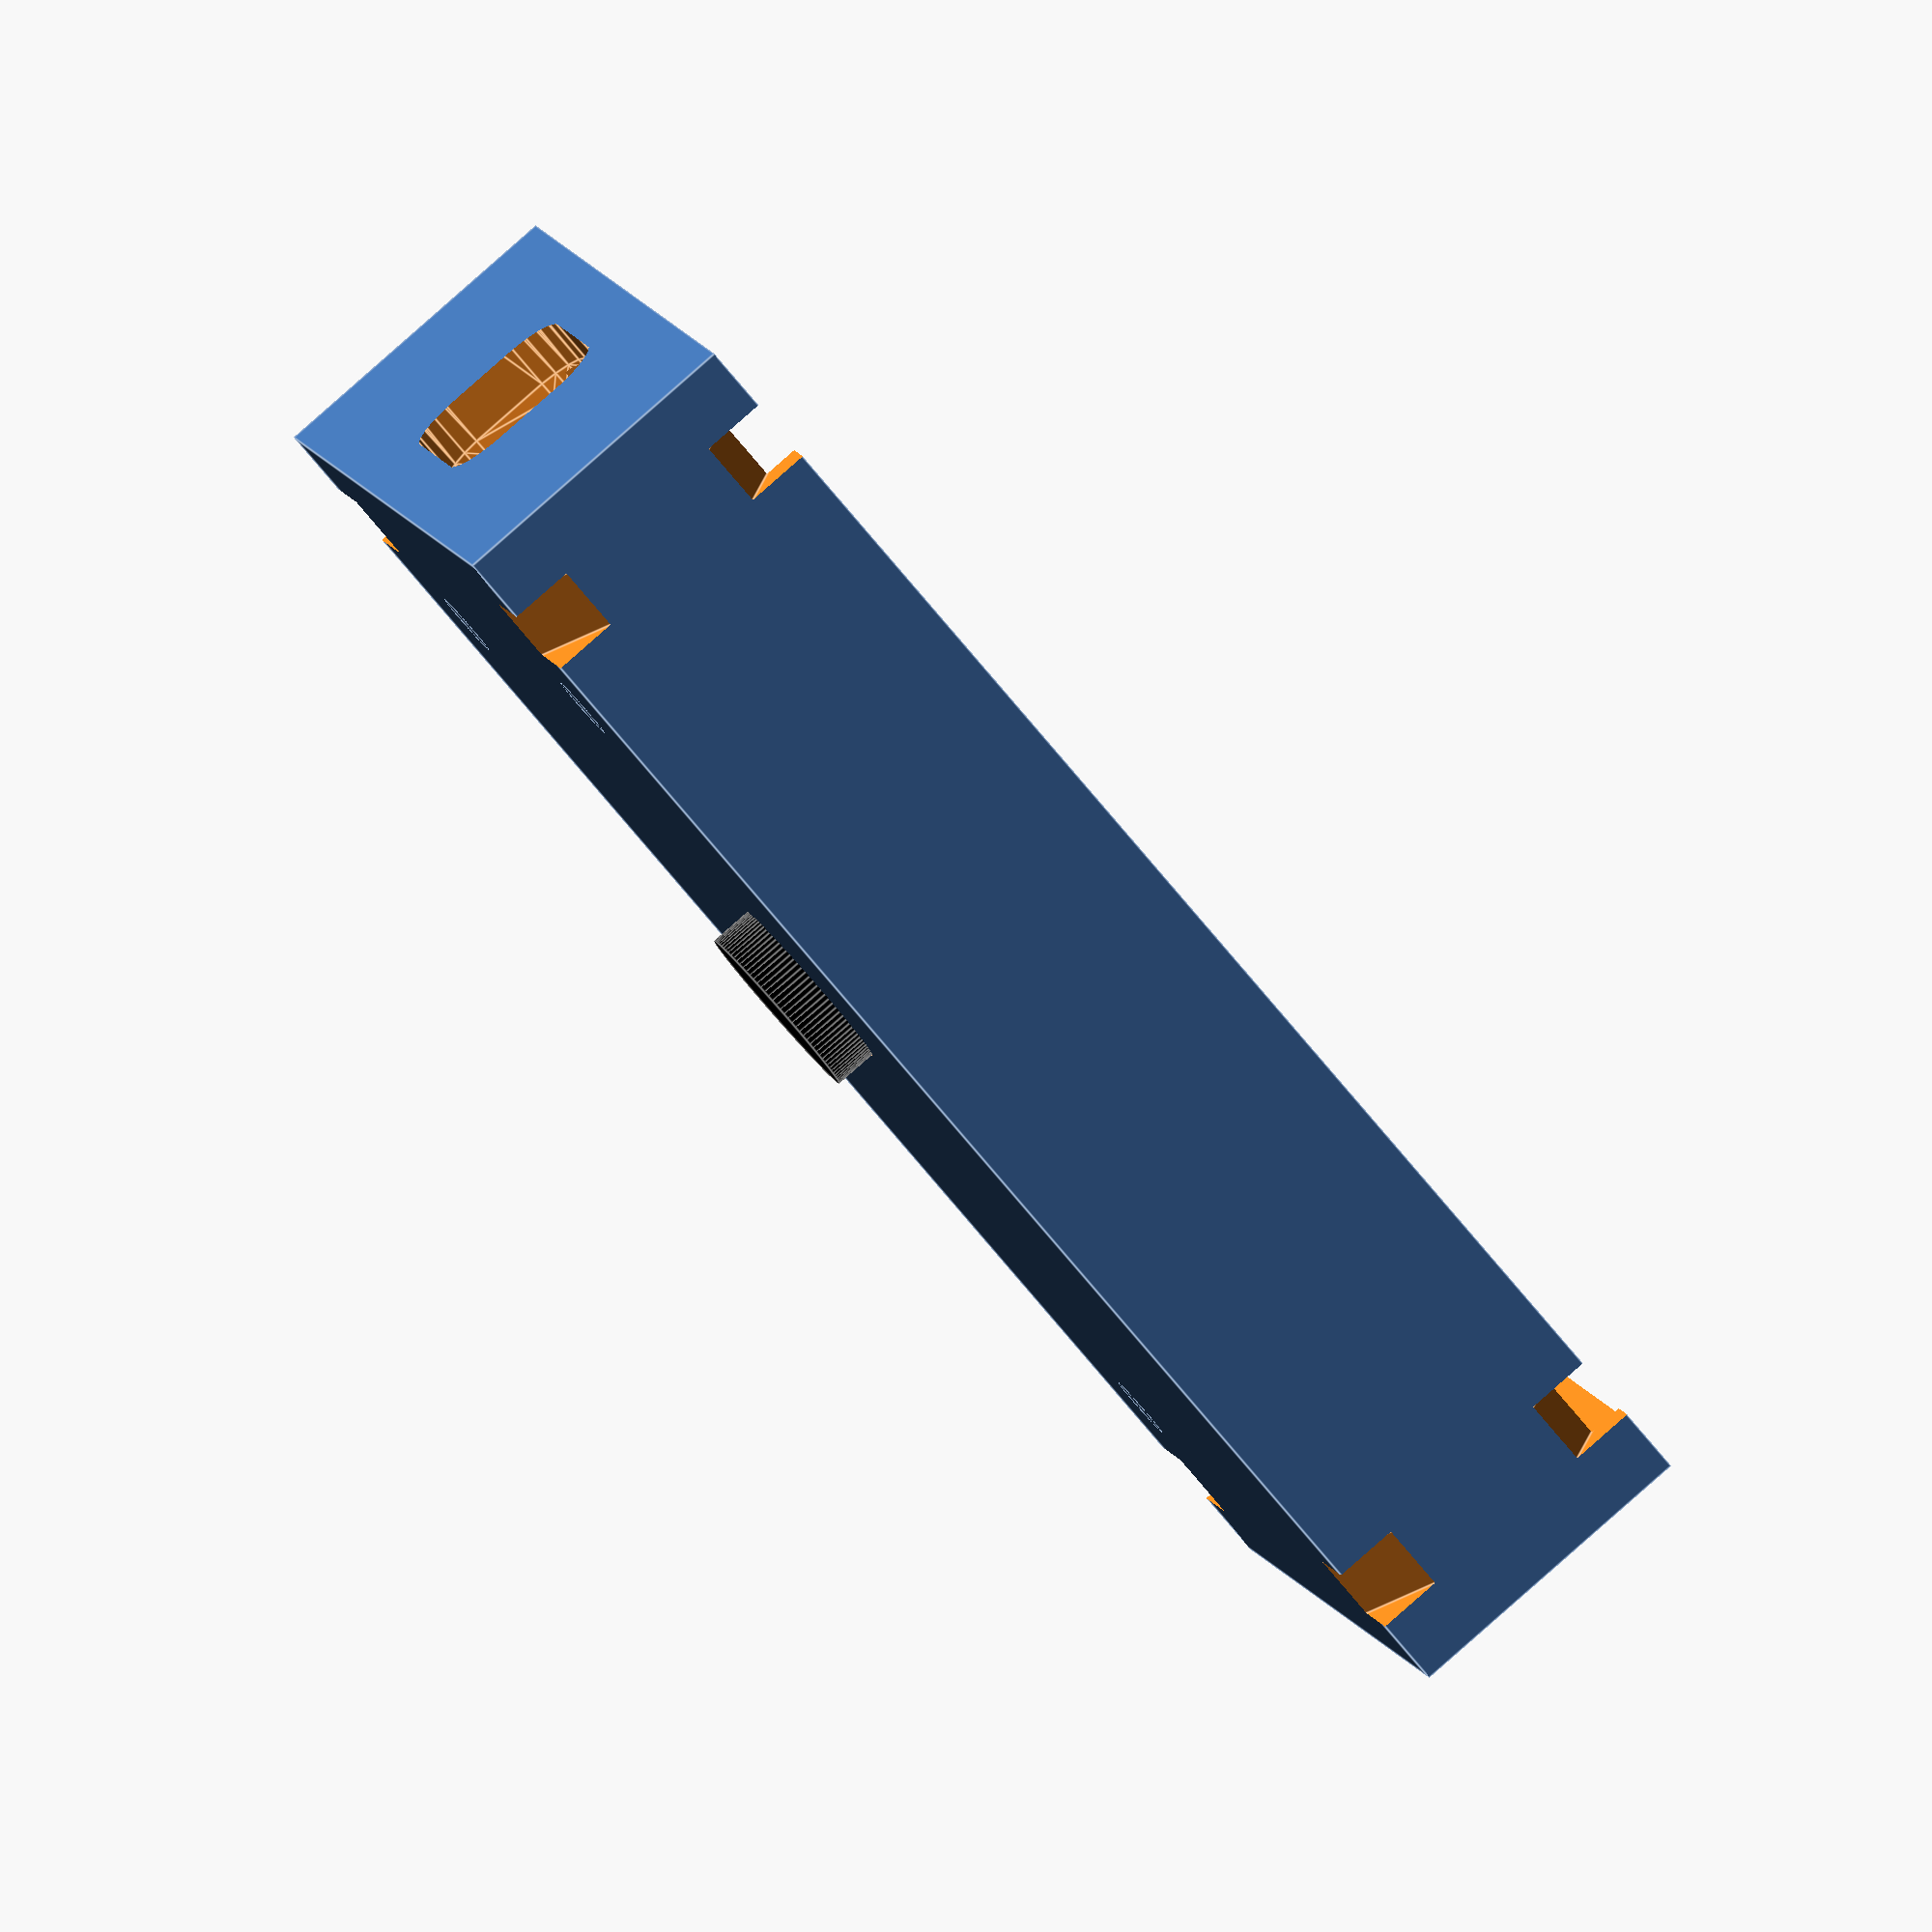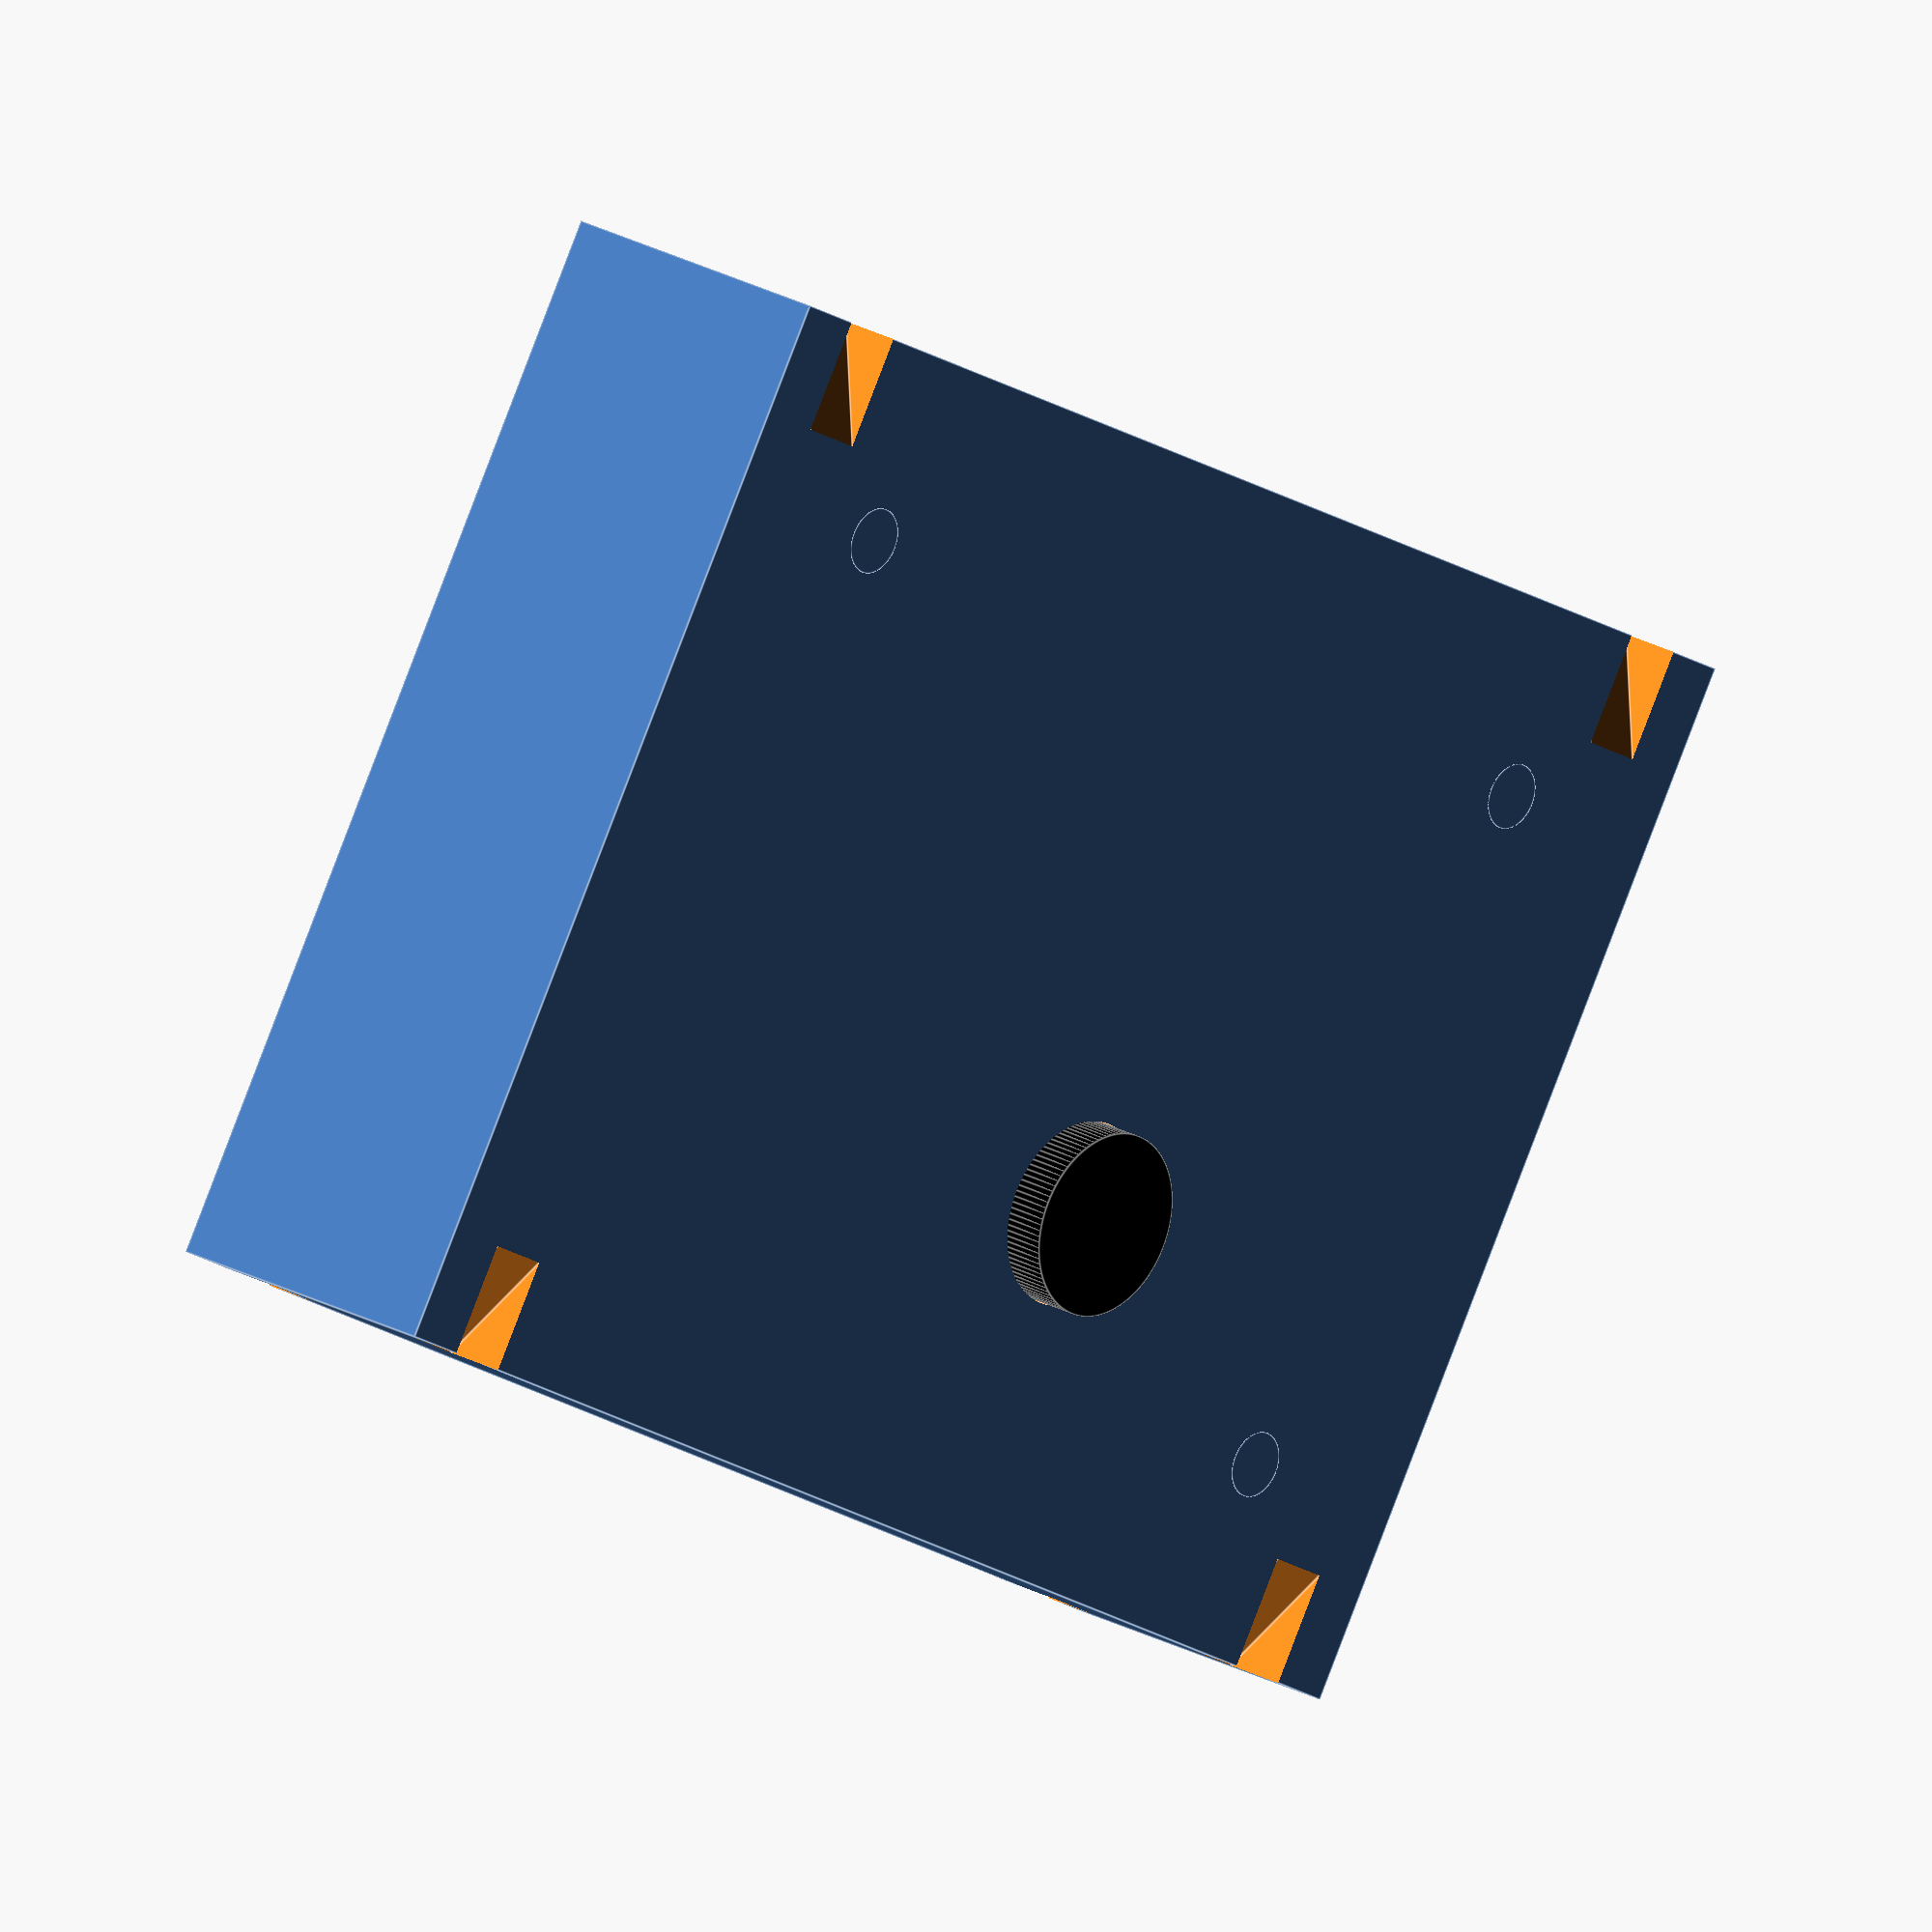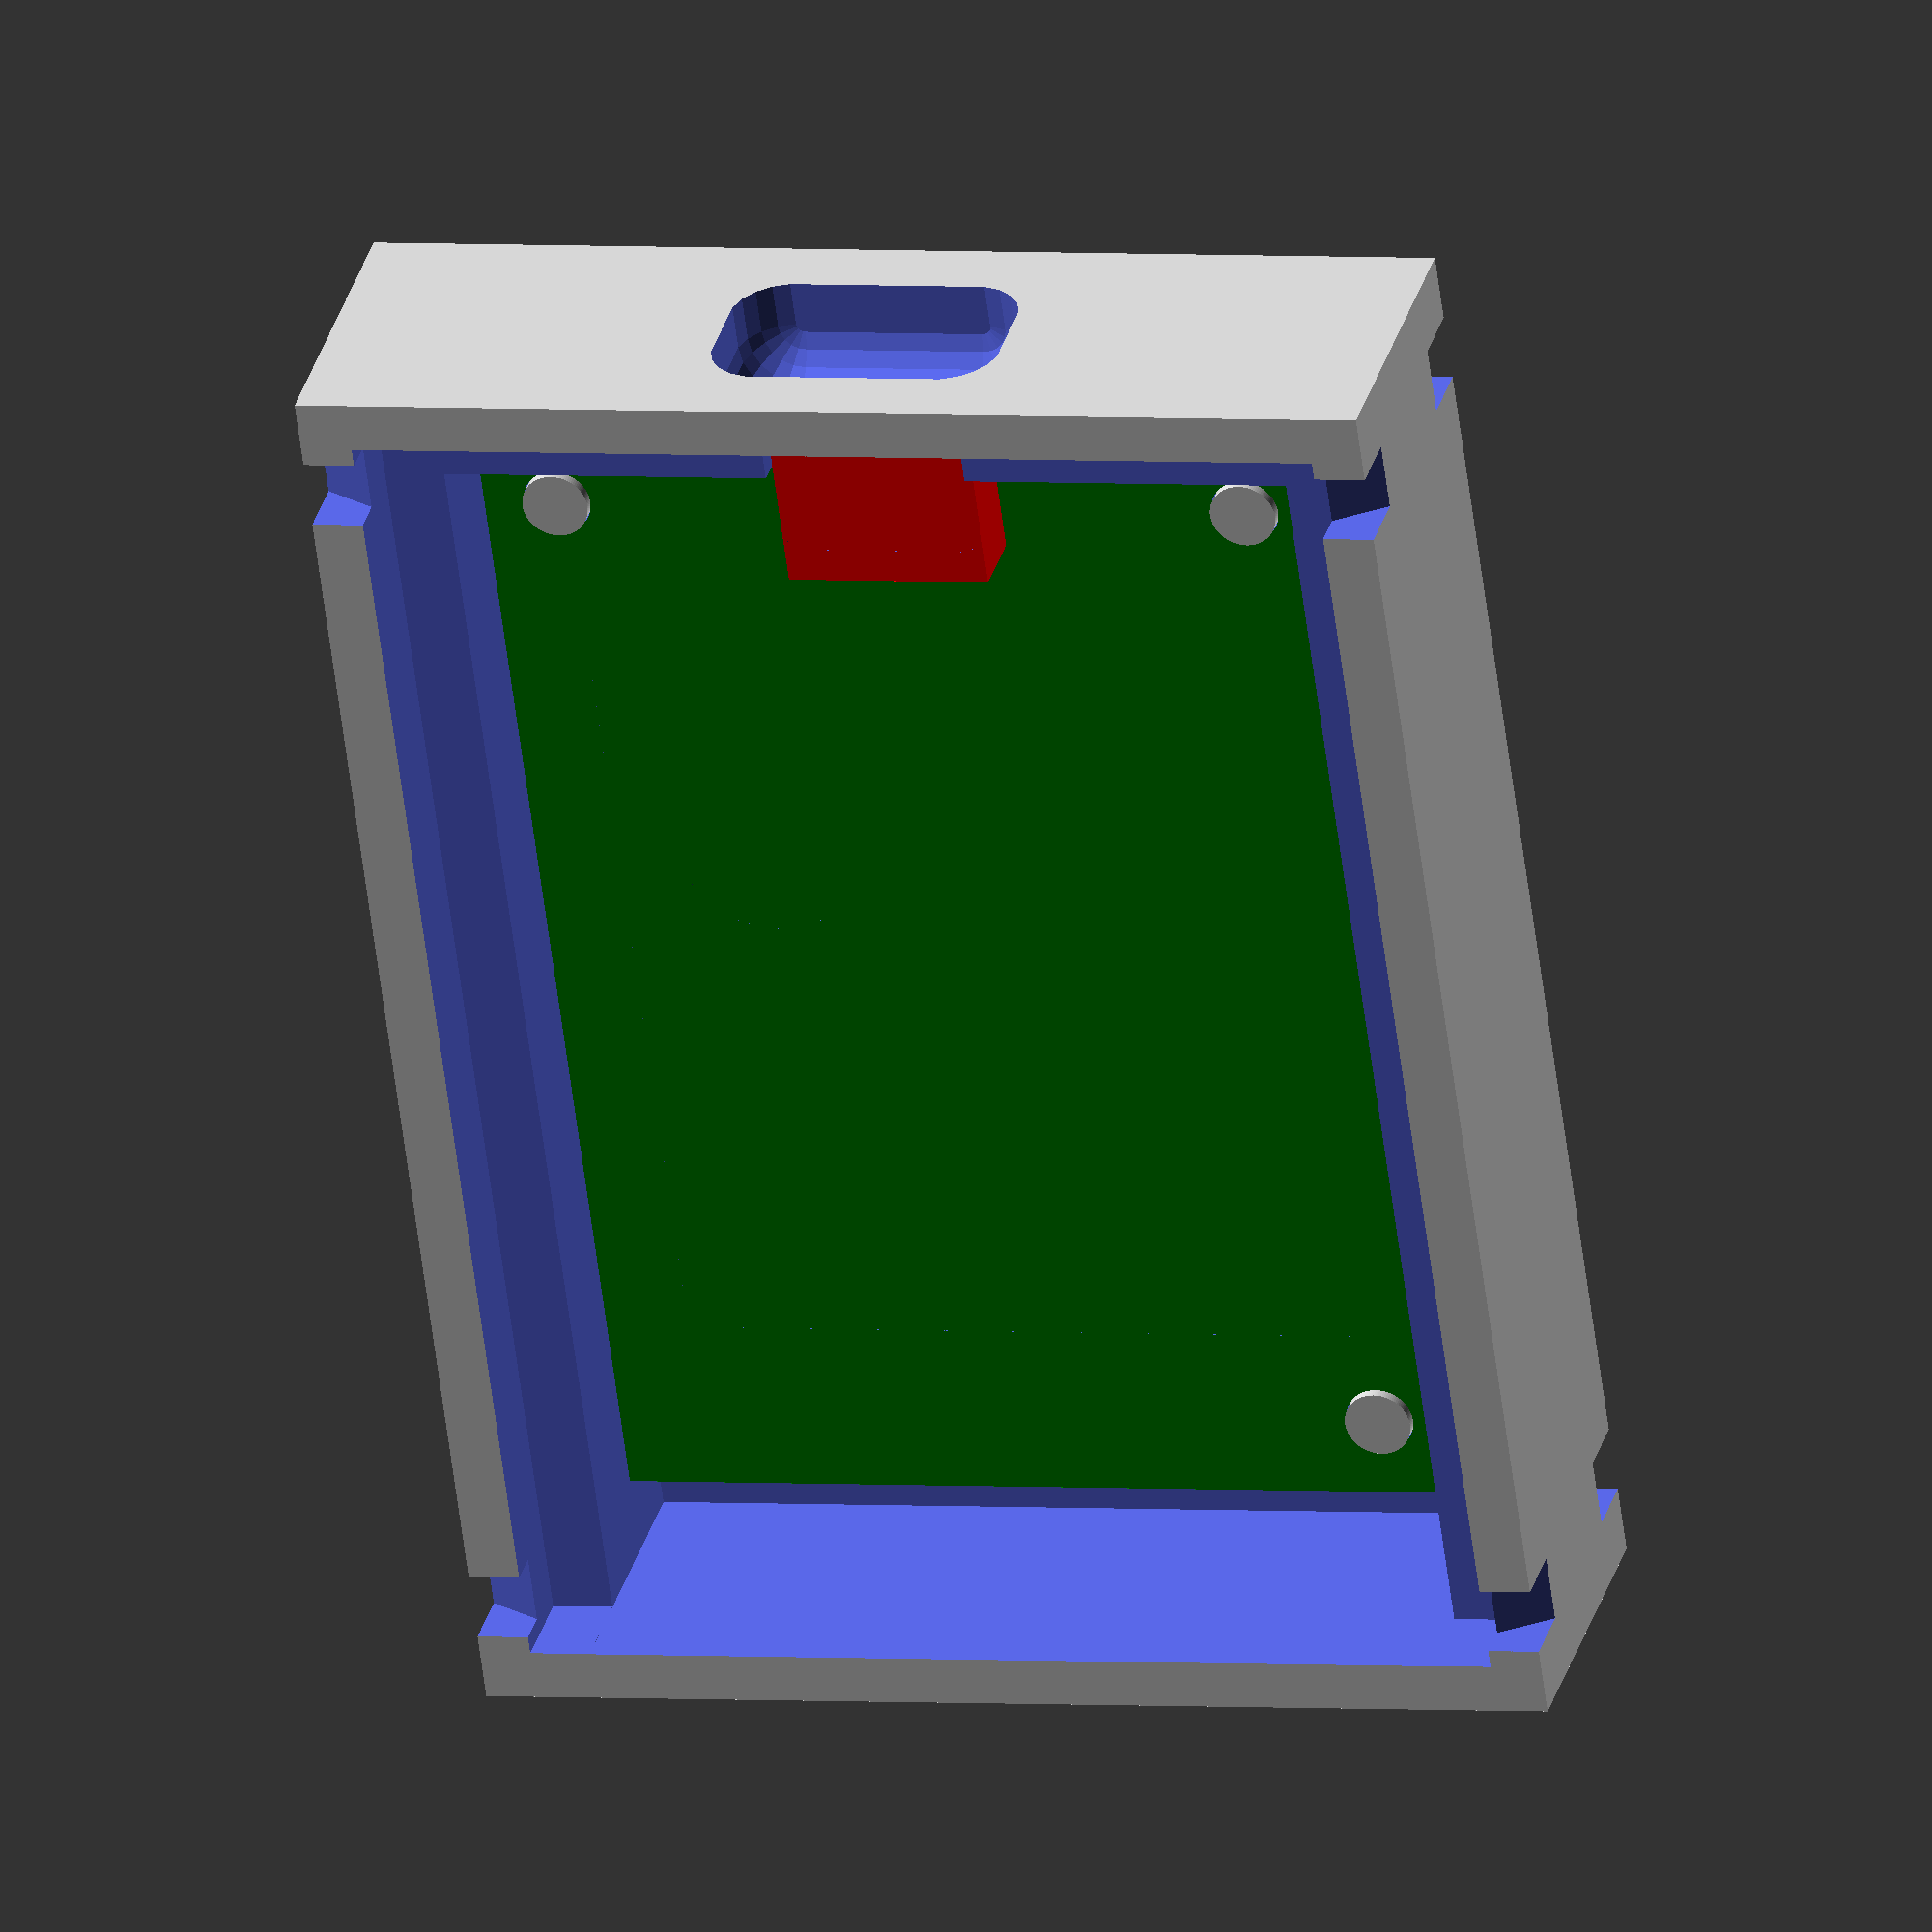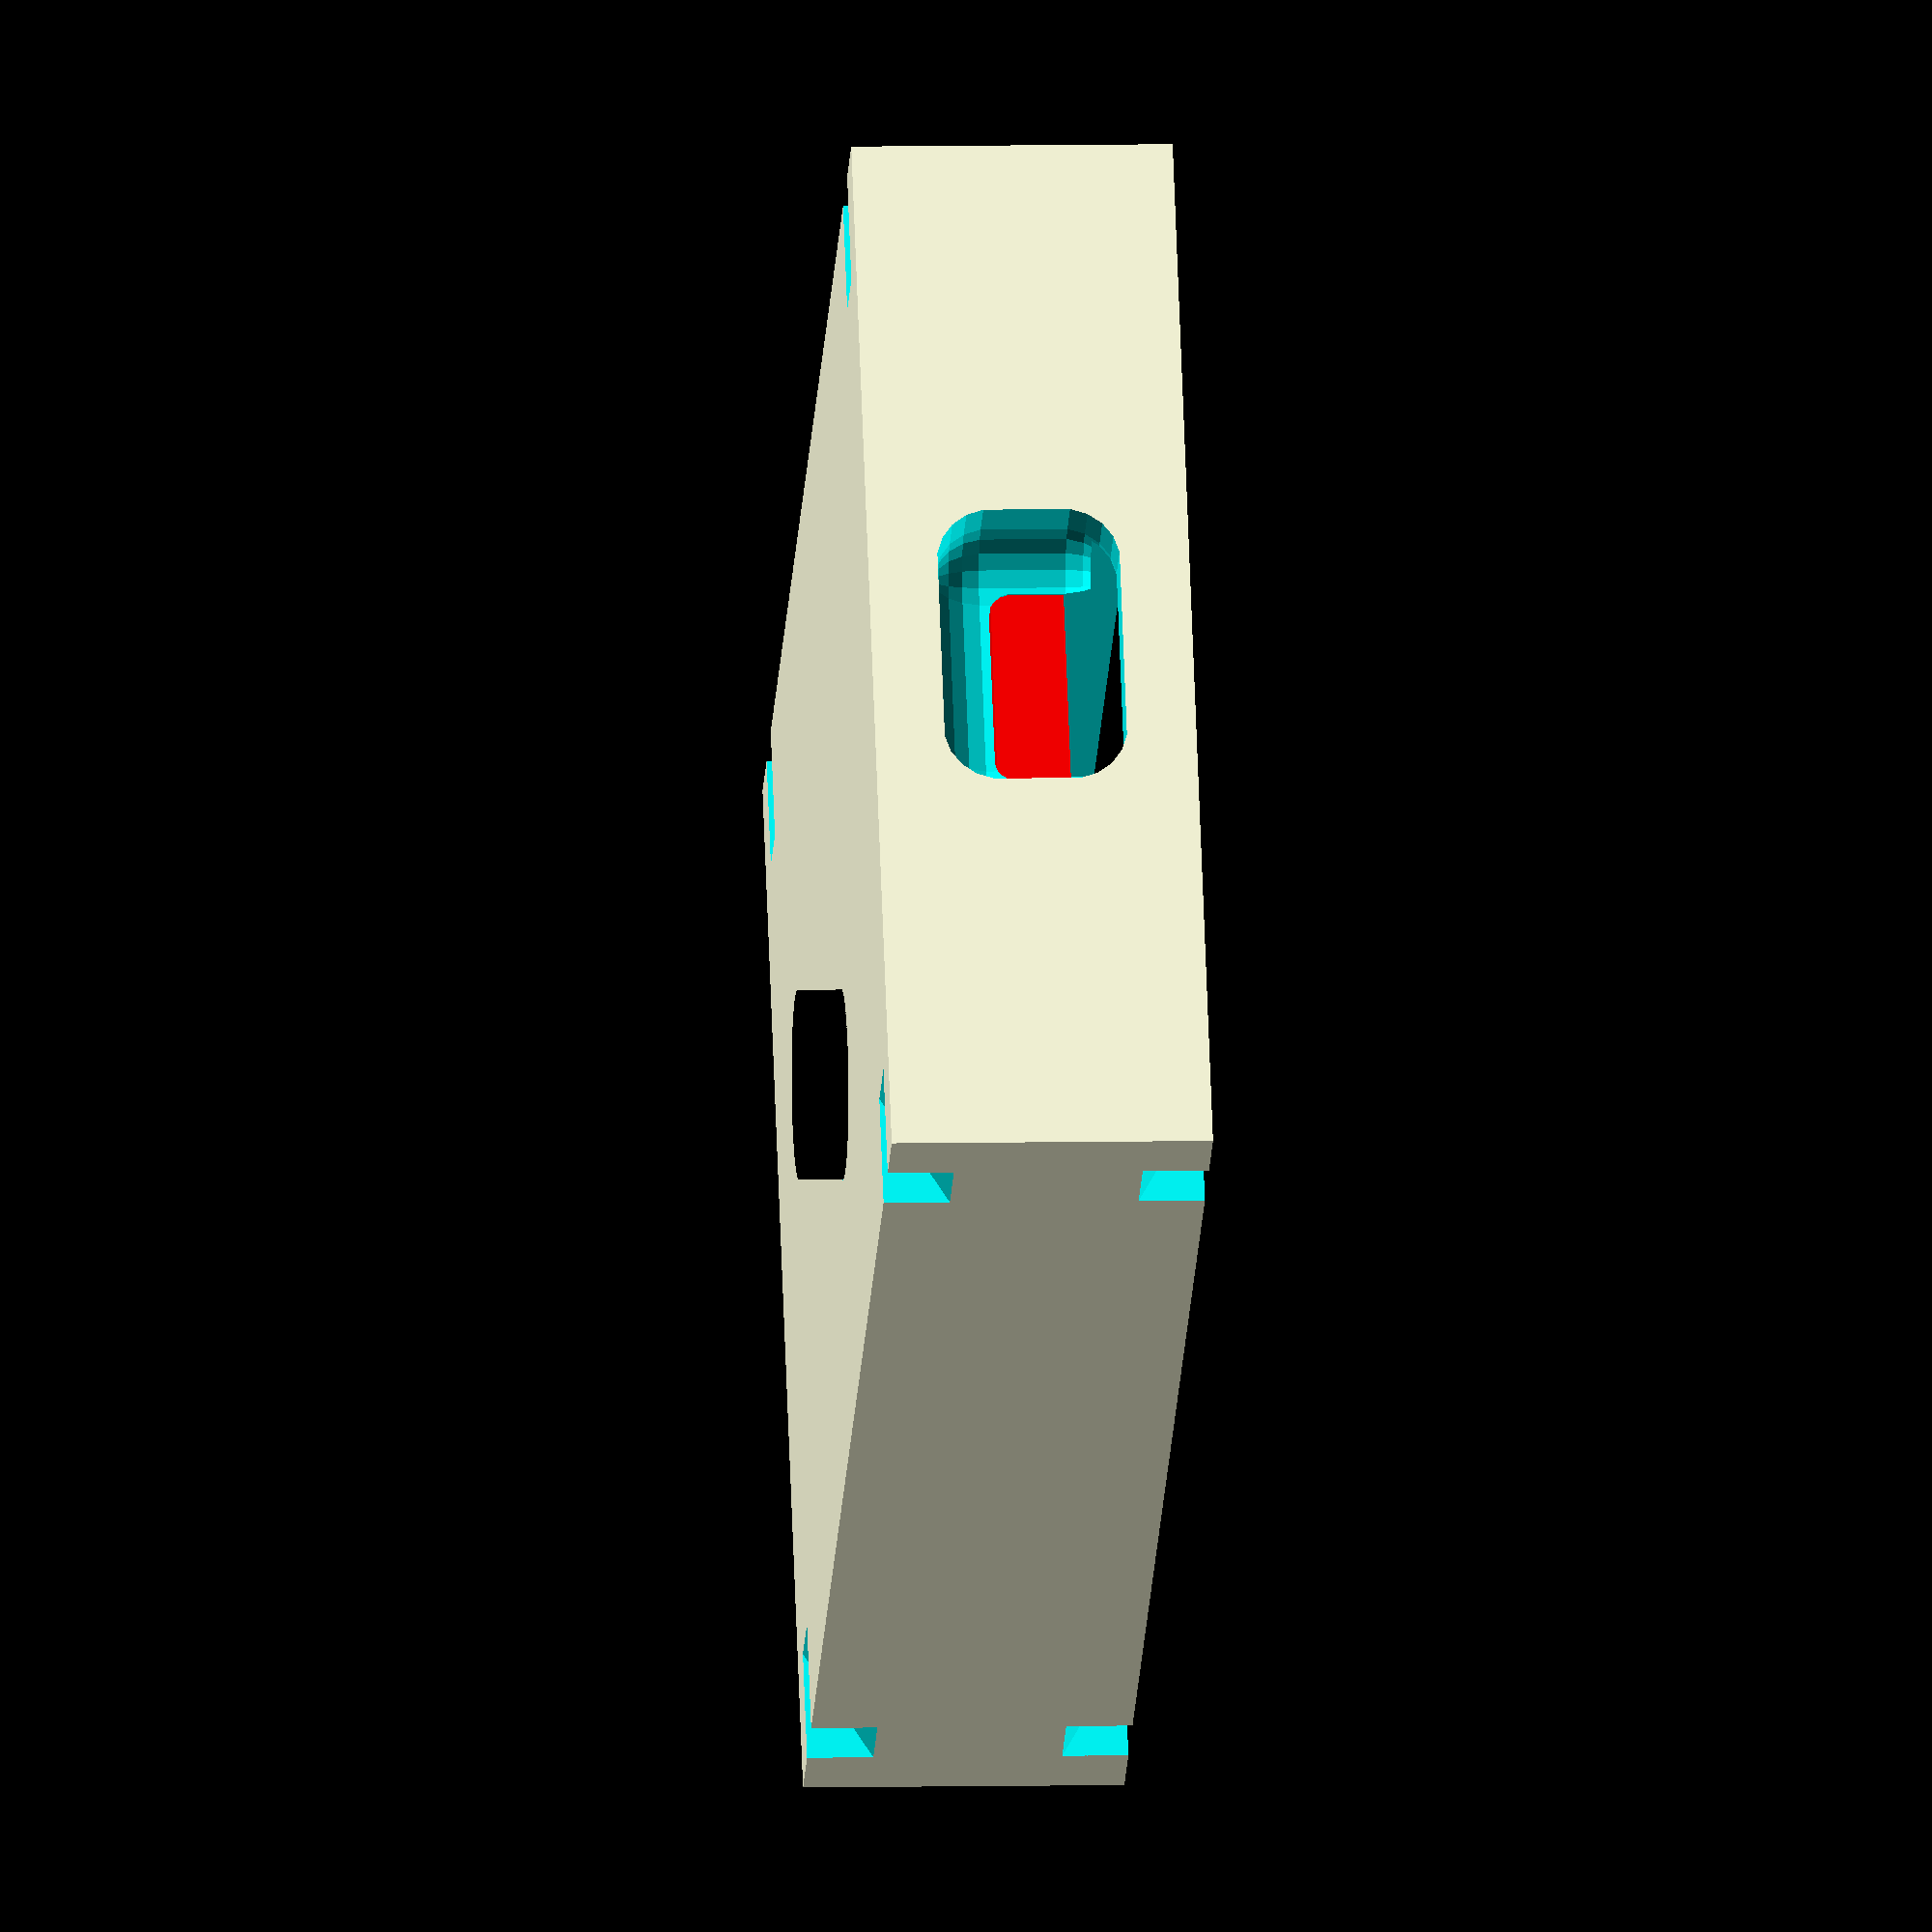
<openscad>
$fn=100;

// Group of 4 standoffs spaced by dx and dy
module standOffSquare(dx, dy, h, d){
  union(){
    translate([-dx/2,-dy/2,0]) cylinder(h=h, r=d/2);
    translate([ dx/2,-dy/2,0]) cylinder(h=h, r=d/2);
    translate([-dx/2, dy/2,0]) cylinder(h=h, r=d/2);
    // translate([ dx/2, dy/2,0]) cylinder(h=h, r=d/2);
  }
}

module oRings(angle, depth, width) {
    translate([0, 48 / 2, 13]) rotate([-angle, 0, 0]) cube(size=[width, 20, depth], center=true);
    translate([0, -48 / 2, 13]) rotate([angle, 0, 0]) cube(size=[width, 20, depth], center=true);
    translate([0, 48 / 2, -1]) rotate([angle, 0, 0]) cube(size=[width, 20, depth], center=true);
    translate([0, -48 / 2, -1]) rotate([-angle, 0, 0]) cube(size=[width, 20, depth], center=true);
}

module display() {
    color("white") translate([-60 / 2, -43 / 2, 0]) cube(size=[60, 43, 3]);
}

w_pcb = 53;
h_pcb = 37.7;
module pcb() {
    union() {
        // PCB with 3 mounting holes
        difference() {
            color("green") cube(size=[w_pcb, h_pcb, 1], center=true);
            translate([0, 0, -2]) standOffSquare(45.75, 31.1, 5, 3);
        }
        // Camera
        color("black") translate([-w_pcb / 2 + 20.86, h_pcb / 2 - 10.5, 6.5 / 2 + 0.5]) cylinder(h=6.5, r=8.25 / 2, center=true);
        // USB socket
        color("red") translate([7 / 2 - w_pcb / 2 - 1.5, 0, -3.2 / 2 - 1 / 2]) cube(size=[7, 9, 3.2], center=true);
    }
}

tolScale = 1.01;

module box(){
    // ----------
    //  Mockups
    // ----------
    // display();
    translate([0, 0, -1 / 2 + 8.4]) pcb();
    union() {
        difference() {
            translate([0, 0, 14 / 2 - 1]) cube(size=[65, 48, 14], center=true);
            translate([0, 0, -2]) scale(tolScale) cube(size=[60, 43, 10], center=true);
            translate([0, 0, -20 / 2 + 8.4]) scale(tolScale) cube(size=[w_pcb, h_pcb, 20], center=true);
            translate([0, 0, -20 / 2 + 12]) scale(tolScale) cube(size=[37, 30, 20], center=true);
            // Cutout
            translate([24.25, 0, -20 / 2 + 12]) scale(tolScale) cube(size=[12, h_pcb, 20], center=true);
            // USB
            translate([-26, 0, 4]) minkowski() {
                cube(size=[5, 9-2, 5], center=true);
                sphere(r=1, $fn=20);
            }
            translate([-38.5, 0, 6]) minkowski() {
                cube(size=[20 - 4, 12 - 4, 7 - 4], center=true);
                sphere(r=2.5, $fn=20);
            }
            // CAM
            translate([-w_pcb / 2 + 20.86, h_pcb / 2 - 10.5, 10]) scale(tolScale) cylinder(h=20, r=8.25 / 2, center=true);
            // O rings
            translate([28, 0, 0]) oRings(30, 5, 3);
            translate([-28, 0, 0]) oRings(30, 5, 3);
        }
        translate([0, 0, 7]) standOffSquare(45.75, 31.1, 6, 3 * 0.98);
    }
}

// Cross - sectional view
// intersection() {
//     box();
//     translate([-100, -50, -50]) cube(size=[100, 100, 100], center=false);
// }

// For export
translate([0, 0, 13]) rotate([180, 0, 0]) box();


</openscad>
<views>
elev=274.0 azim=165.8 roll=228.7 proj=o view=edges
elev=158.0 azim=149.4 roll=45.3 proj=o view=edges
elev=148.6 azim=262.4 roll=165.8 proj=o view=solid
elev=173.8 azim=211.7 roll=274.0 proj=o view=solid
</views>
